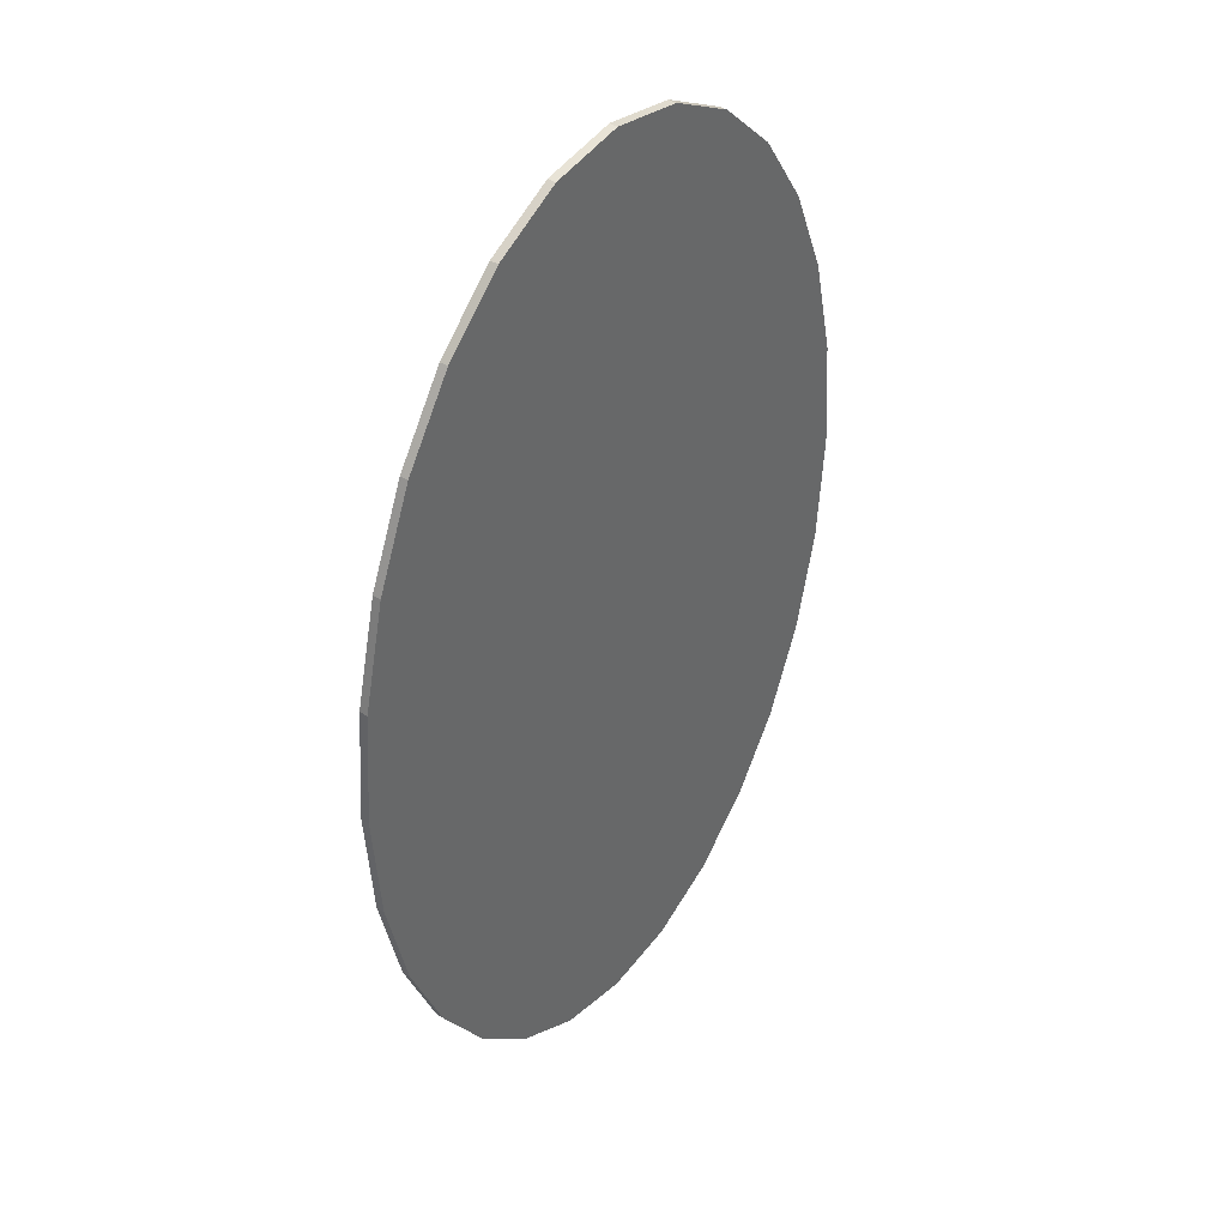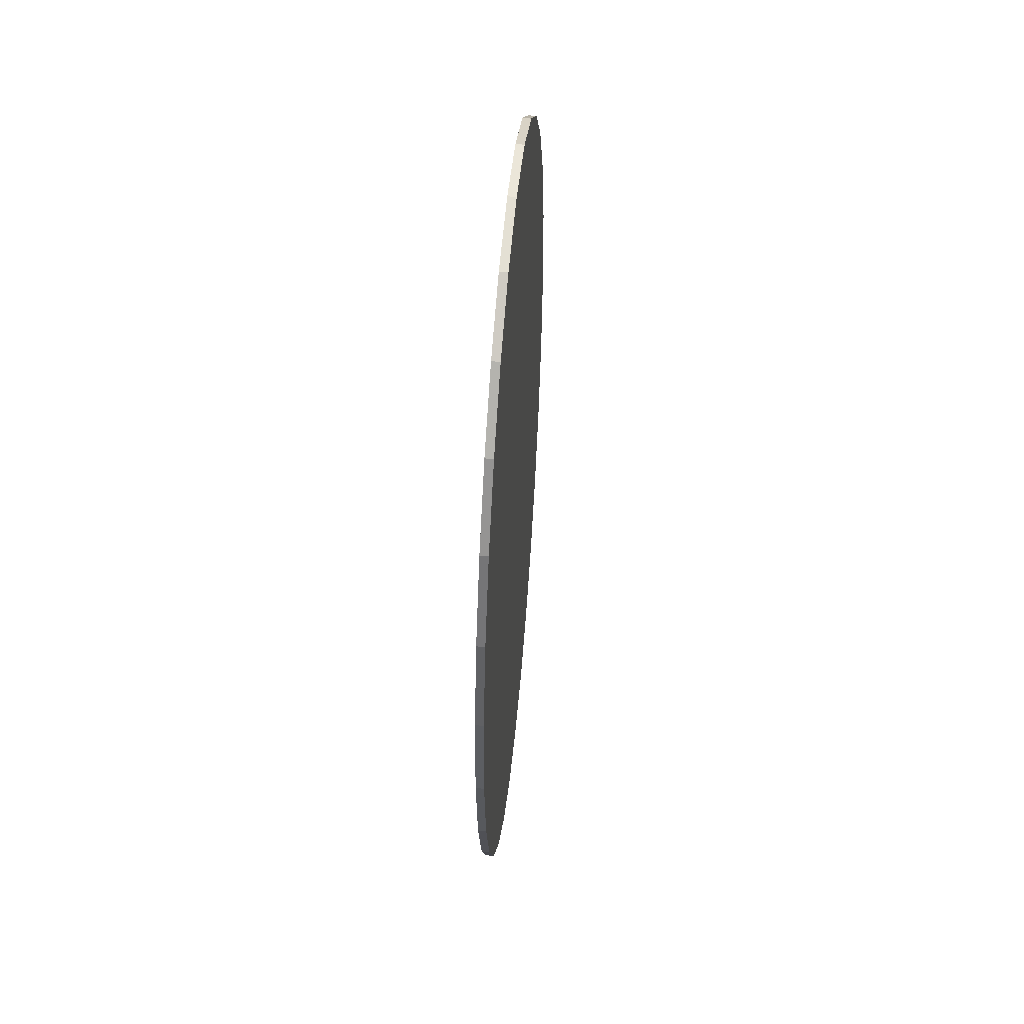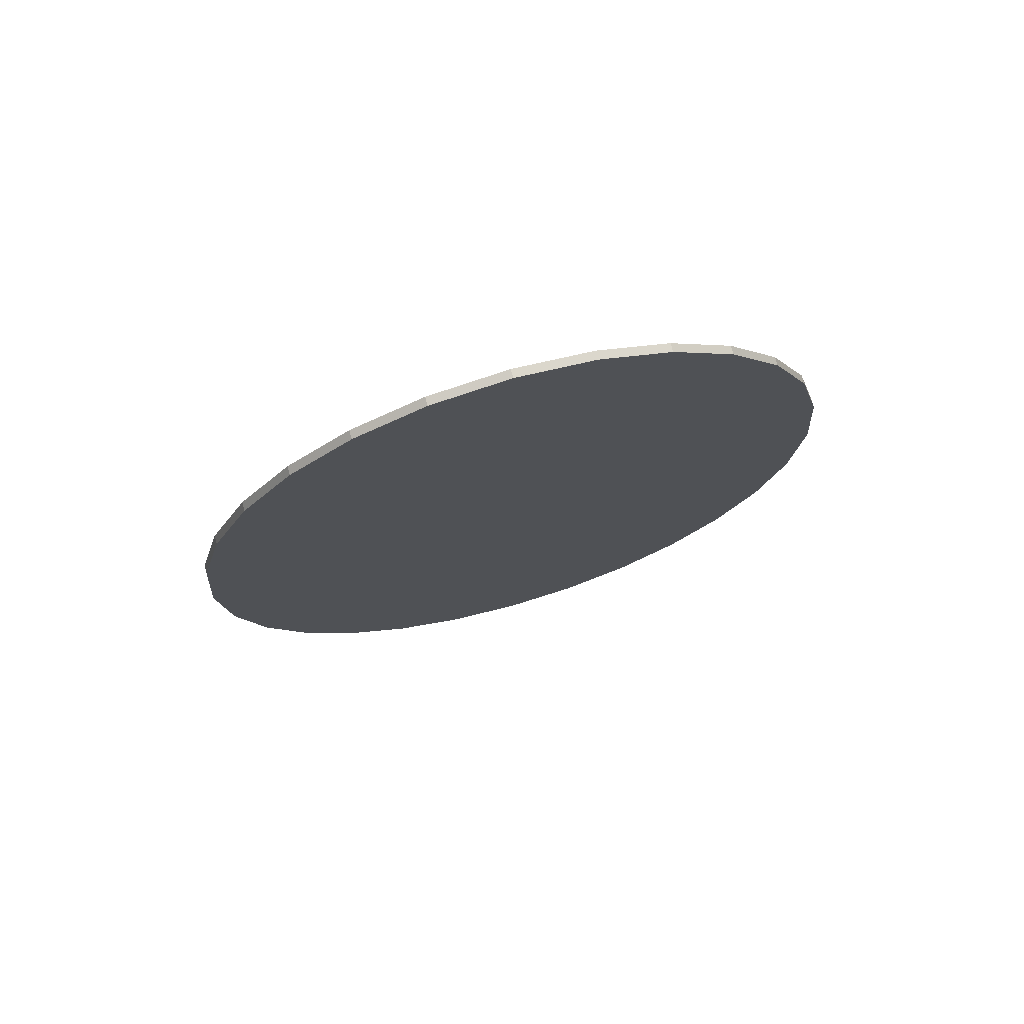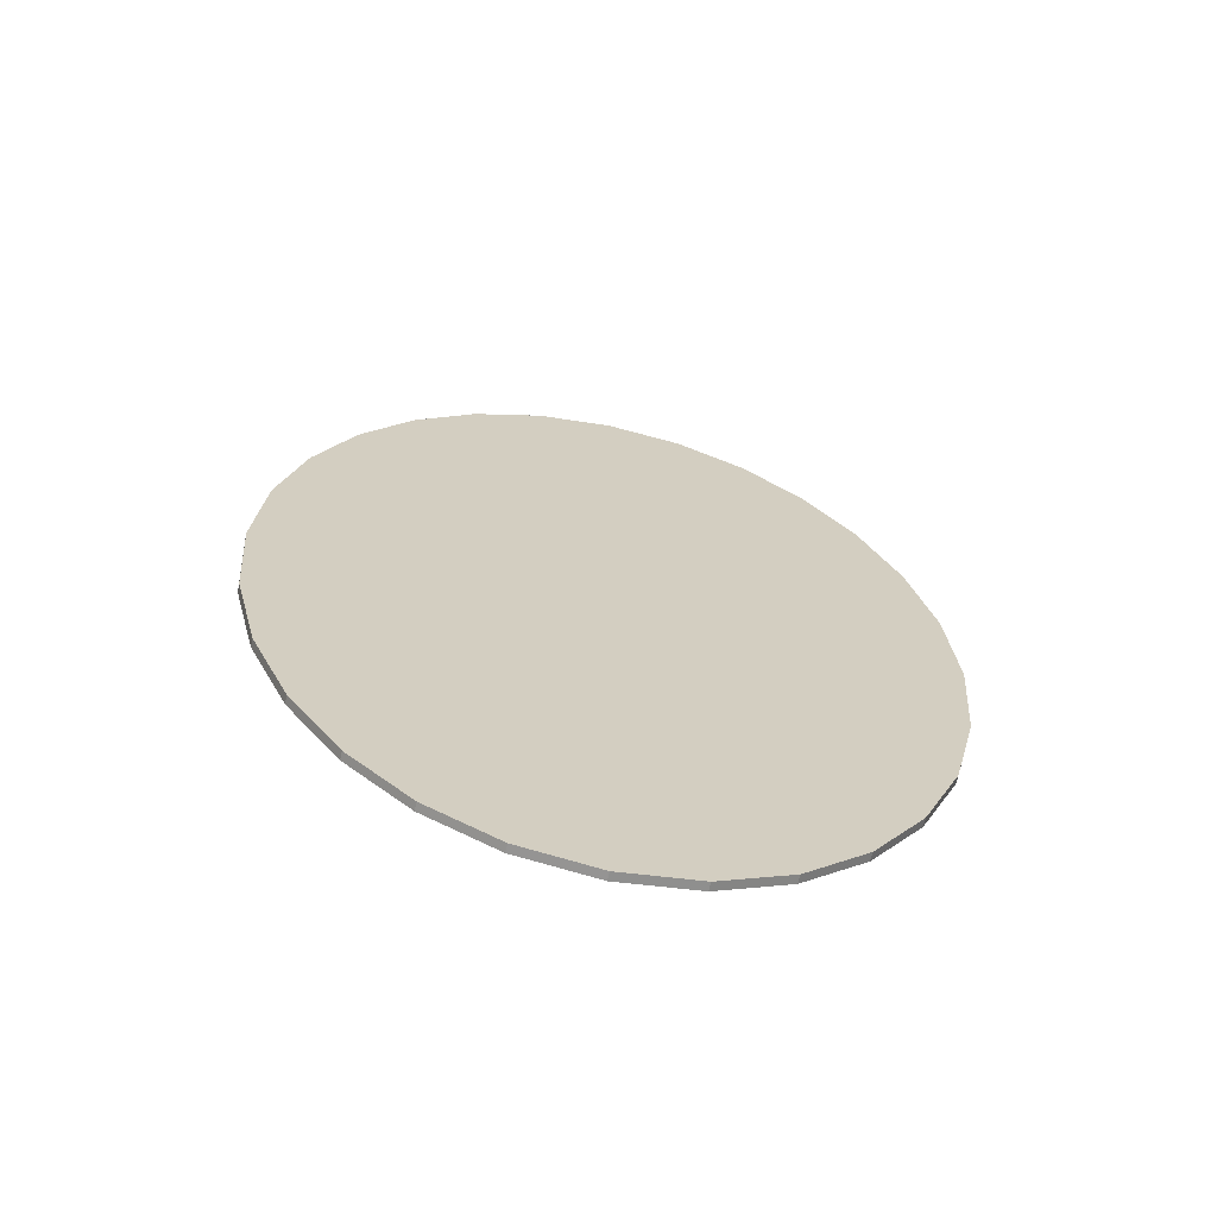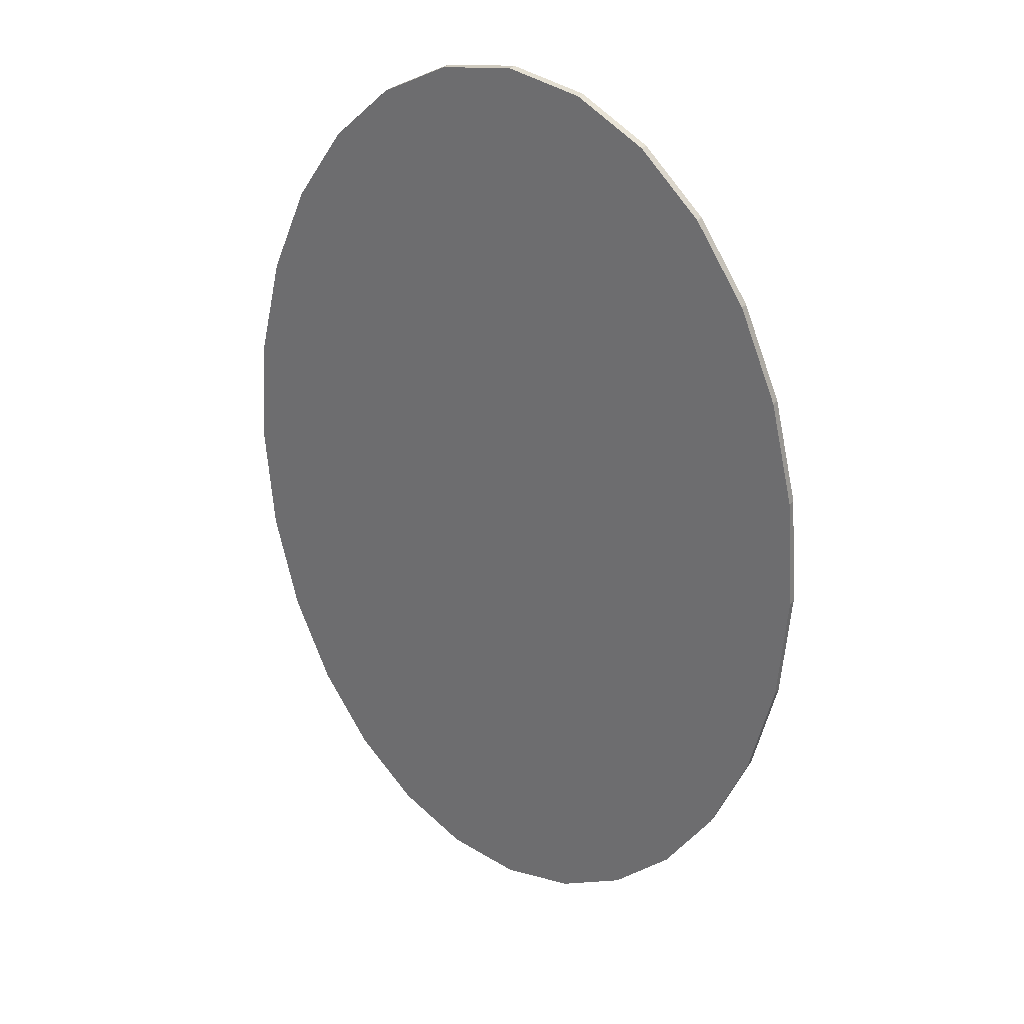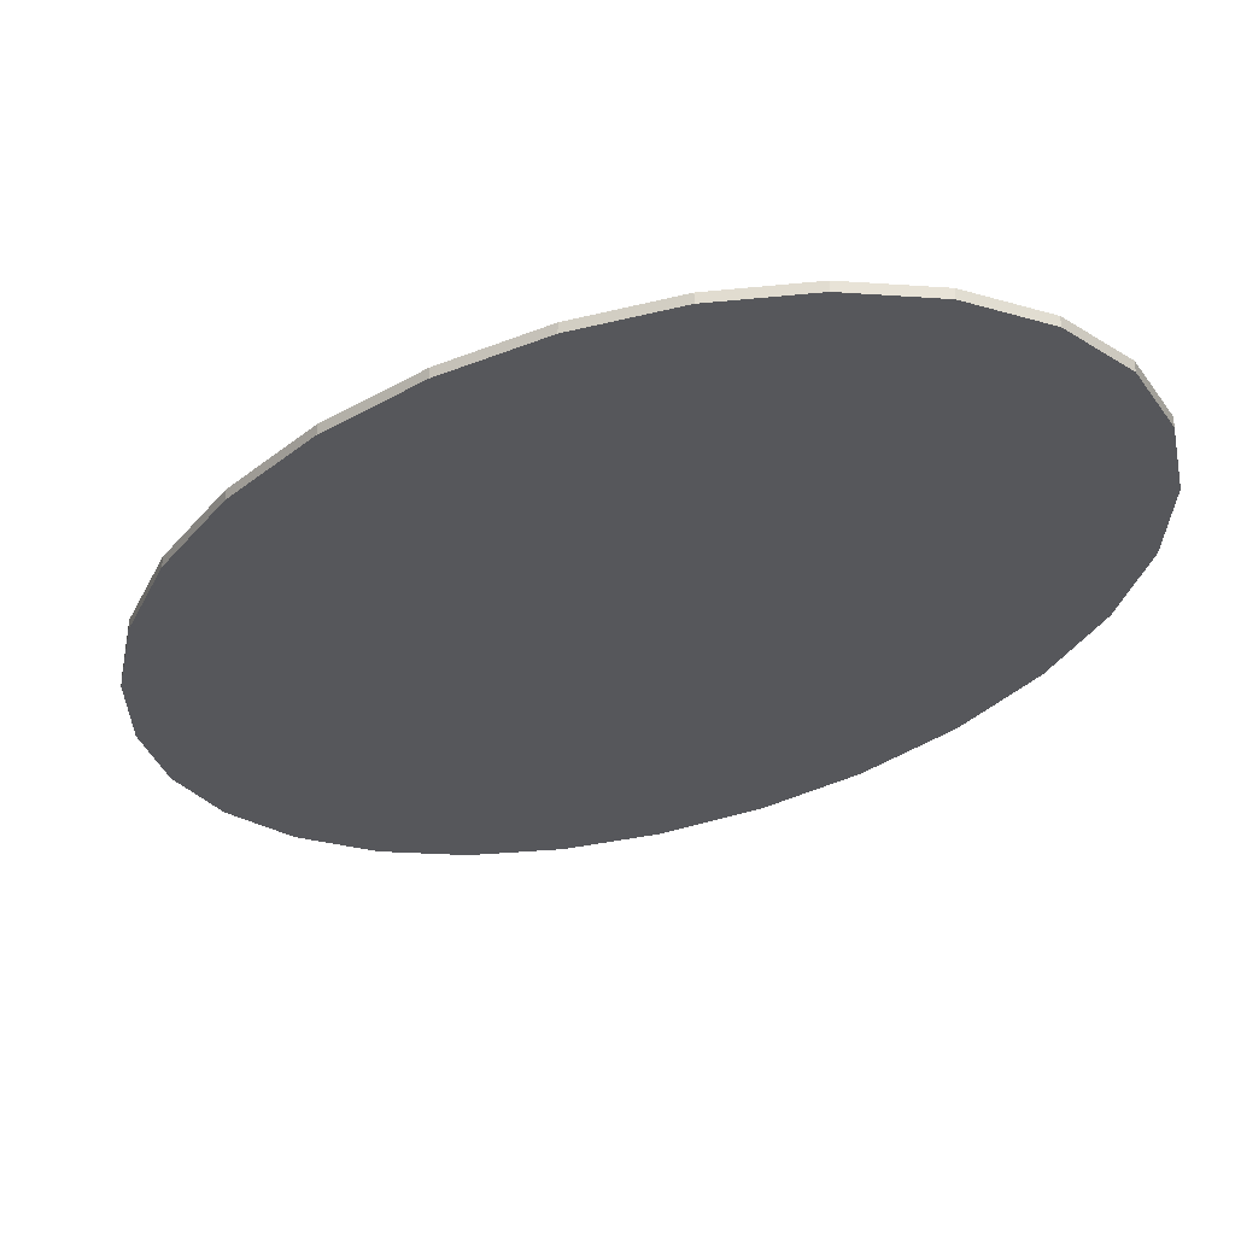
<metadata>
{"format":"obj","ext":"obj","renderer":"f3d","projection":"perspective","resolution":1024,"background":"white","views":[{"elev":40.7,"azim":127.9,"up":"+Z"},{"elev":55.9,"azim":95.5,"up":"+Z"},{"elev":76.3,"azim":164.2,"up":"+Z"},{"elev":-67.0,"azim":-12.1,"up":"+Z"},{"elev":31.2,"azim":32.0,"up":"+Z"},{"elev":-27.2,"azim":145.6,"up":"+Y"}]}
</metadata>
<code>
v 1.575 0 0
v 1.533 0 -0.5408
v 1.533 0.04 -0.5408
v 1.575 0.04 0
v 1.415 0 -1.037
v 1.415 0.04 -1.037
v 1.229 0 -1.476
v 1.229 0.04 -1.476
v 0.9848 0 -1.841
v 0.9848 0.04 -1.841
v 0.6923 0 -2.12
v 0.6923 0.04 -2.12
v 0.3609 0 -2.298
v 0.3609 0.04 -2.298
v 0 0 -2.36
v 0 0.04 -2.36
v -0.3609 0 -2.298
v -0.3609 0.04 -2.298
v -0.6923 0 -2.12
v -0.6923 0.04 -2.12
v -0.9848 0 -1.841
v -0.9848 0.04 -1.841
v -1.229 0 -1.476
v -1.229 0.04 -1.476
v -1.415 0 -1.037
v -1.415 0.04 -1.037
v -1.533 0 -0.5408
v -1.533 0.04 -0.5408
v -1.575 0 0
v -1.575 0.04 0
v -1.533 -0 0.5408
v -1.533 0.04 0.5408
v -1.415 -0 1.037
v -1.415 0.04 1.037
v -1.229 -0 1.476
v -1.229 0.04 1.476
v -0.9848 -0 1.841
v -0.9848 0.04 1.841
v -0.6923 -0 2.12
v -0.6923 0.04 2.12
v -0.3609 -0 2.298
v -0.3609 0.04 2.298
v 0 -0 2.36
v 0 0.04 2.36
v 0.3609 -0 2.298
v 0.3609 0.04 2.298
v 0.6923 -0 2.12
v 0.6923 0.04 2.12
v 0.9848 -0 1.841
v 0.9848 0.04 1.841
v 1.229 -0 1.476
v 1.229 0.04 1.476
v 1.415 -0 1.037
v 1.415 0.04 1.037
v 1.533 -0 0.5408
v 1.533 0.04 0.5408
f 1 2 3
f 1 3 4
f 2 5 6
f 2 6 3
f 5 7 8
f 5 8 6
f 7 9 10
f 7 10 8
f 9 11 12
f 9 12 10
f 11 13 14
f 11 14 12
f 13 15 16
f 13 16 14
f 15 17 18
f 15 18 16
f 17 19 20
f 17 20 18
f 19 21 22
f 19 22 20
f 21 23 24
f 21 24 22
f 23 25 26
f 23 26 24
f 25 27 28
f 25 28 26
f 27 29 30
f 27 30 28
f 29 31 32
f 29 32 30
f 31 33 34
f 31 34 32
f 33 35 36
f 33 36 34
f 35 37 38
f 35 38 36
f 37 39 40
f 37 40 38
f 39 41 42
f 39 42 40
f 41 43 44
f 41 44 42
f 43 45 46
f 43 46 44
f 45 47 48
f 45 48 46
f 47 49 50
f 47 50 48
f 49 51 52
f 49 52 50
f 51 53 54
f 51 54 52
f 53 55 56
f 53 56 54
f 55 1 4
f 55 4 56
f 41 45 43
f 41 47 45
f 39 47 41
f 39 49 47
f 37 49 39
f 35 49 37
f 35 51 49
f 35 53 51
f 33 53 35
f 31 53 33
f 31 55 53
f 29 55 31
f 29 1 55
f 27 1 29
f 27 2 1
f 25 2 27
f 25 5 2
f 25 7 5
f 23 7 25
f 21 7 23
f 21 9 7
f 21 11 9
f 19 11 21
f 17 11 19
f 17 13 11
f 15 13 17
f 42 44 46
f 42 46 48
f 40 42 48
f 40 48 50
f 38 40 50
f 36 38 50
f 36 50 52
f 36 52 54
f 34 36 54
f 32 34 54
f 32 54 56
f 30 32 56
f 30 56 4
f 28 30 4
f 28 4 3
f 26 28 3
f 26 3 6
f 26 6 8
f 24 26 8
f 22 24 8
f 22 8 10
f 22 10 12
f 20 22 12
f 18 20 12
f 18 12 14
f 16 18 14

</code>
